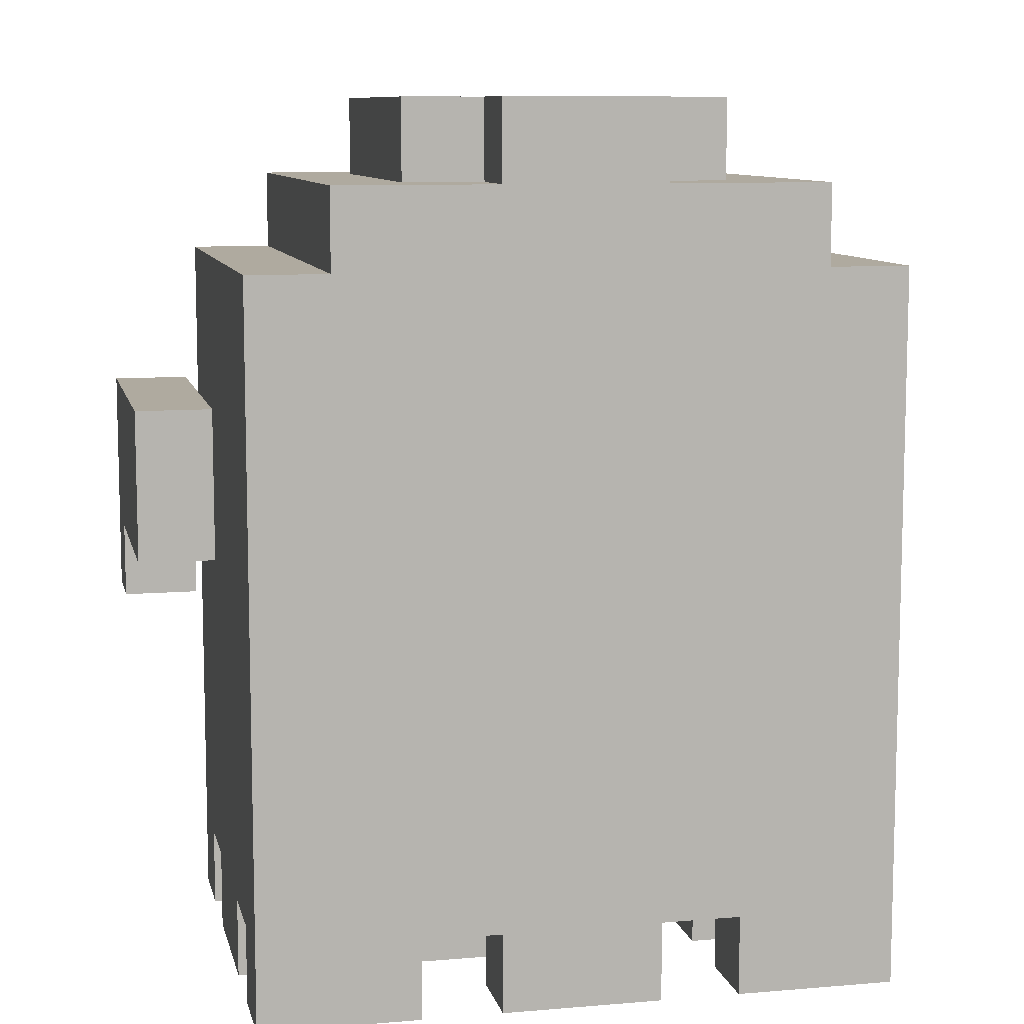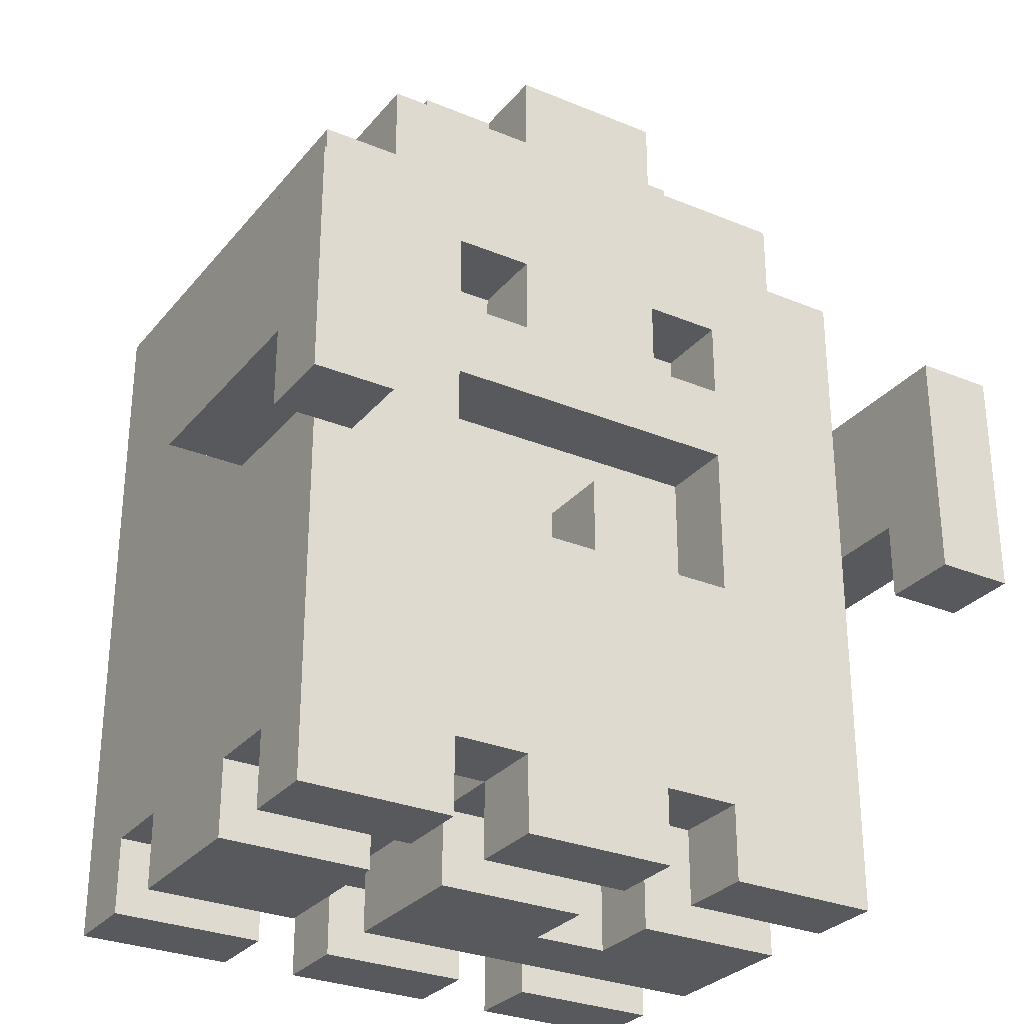
<metadata>
{"format":"obj","ext":"obj","renderer":"f3d","projection":"perspective","resolution":1024,"background":"white","views":[{"elev":9.4,"azim":-12.5,"up":"+Y"},{"elev":-29.2,"azim":148.5,"up":"+Y"}]}
</metadata>
<code>
o
v -2 1.6 -1.7
v -2 1.6 -2.1
v -2 2 -0.5
v -2 2 -1.7
v -2 2.8 -0.5
v -2 2.8 -2.1
v -1.6 0 1.1
v -1.6 0 0.7
v -1.6 0 0.3
v -1.6 0 -0.5
v -1.6 0 -0.9
v -1.6 0 -1.3
v -1.6 0.4 0.7
v -1.6 0.4 0.3
v -1.6 0.4 -0.5
v -1.6 0.4 -0.9
v -1.6 2 -0.5
v -1.6 2 -1.3
v -1.6 2.8 -0.5
v -1.6 2.8 -1.3
v -1.6 3.6 1.1
v -1.6 3.6 -1.3
v -1.2 3.6 1.1
v -1.2 3.6 -1.3
v -1.2 4 1.1
v -1.2 4 -1.3
v -0.8 4 0.7
v -0.8 4 -0.9
v -0.8 4.4 0.7
v -0.8 4.4 -0.9
v -0.4 0 1.1
v -0.4 0 0.7
v -0.4 0 -0.1
v -0.4 0 -0.5
v -0.4 0 -0.9
v -0.4 0 -1.3
v -0.4 0.4 1.1
v -0.4 0.4 0.7
v -0.4 0.4 0.3
v -0.4 0.4 -0.1
v -0.4 0.4 -0.5
v -0.4 0.4 -0.9
v -0.4 0.4 -1.3
v -0.4 0.8 0.7
v -0.4 0.8 0.3
v -0.4 0.8 -0.5
v -0.4 0.8 -0.9
v -0.4 1.6 -0.9
v -0.4 1.6 -1.3
v -0.4 2 -0.9
v -0.4 2 -1.3
v -0.4 2.8 -0.9
v -0.4 2.8 -1.3
v -0.4 3.2 -0.9
v -0.4 3.2 -1.3
v -0.4 4 1.1
v -0.4 4 0.7
v -0.4 4 -0.9
v -0.4 4 -1.3
v -0.4 4.4 1.1
v -0.4 4.4 0.7
v -0.4 4.4 -0.9
v -0.4 4.4 -1.3
v 0.8 0 1.1
v 0.8 0 0.7
v 0.8 0 0.3
v 0.8 0 -0.5
v 0.8 0 -0.9
v 0.8 0 -1.3
v 0.8 0.4 1.1
v 0.8 0.4 0.7
v 0.8 0.4 0.3
v 0.8 0.4 -0.5
v 0.8 0.4 -0.9
v 0.8 0.4 -1.3
v 0.8 1.6 -0.9
v 0.8 1.6 -1.3
v 0.8 2.4 -0.9
v 0.8 2.4 -1.3
v 0.8 2.8 -0.9
v 0.8 2.8 -1.3
v 0.8 3.2 -0.9
v 0.8 3.2 -1.3
v 1.2 0.4 0.7
v 1.2 0.4 0.3
v 1.2 0.4 -0.5
v 1.2 0.4 -0.9
v 1.2 0.8 0.7
v 1.2 0.8 0.3
v 1.2 0.8 -0.5
v 1.2 0.8 -0.9
v 1.6 1.6 -1.7
v 1.6 1.6 -2.1
v 1.6 2 -1.3
v 1.6 2 -1.7
v 1.6 2.8 -1.3
v 1.6 2.8 -2.1
v -1.6 1.6 -1.7
v -1.6 1.6 -2.1
v -1.6 2 -1.3
v -1.6 2 -1.7
v -1.6 2.8 -1.3
v -1.6 2.8 -2.1
v -1.2 0.4 0.7
v -1.2 0.4 0.3
v -1.2 0.4 -0.5
v -1.2 0.4 -0.9
v -1.2 0.8 0.7
v -1.2 0.8 0.3
v -1.2 0.8 -0.5
v -1.2 0.8 -0.9
v -0.8 0 1.1
v -0.8 0 0.7
v -0.8 0 -0.1
v -0.8 0 -0.5
v -0.8 0 -0.9
v -0.8 0 -1.3
v -0.8 0.4 1.1
v -0.8 0.4 0.7
v -0.8 0.4 -0.1
v -0.8 0.4 -0.5
v -0.8 0.4 -0.9
v -0.8 0.4 -1.3
v -0.8 1.6 -0.9
v -0.8 1.6 -1.3
v -0.8 2.4 -0.9
v -0.8 2.4 -1.3
v -0.8 2.8 -0.9
v -0.8 2.8 -1.3
v -0.8 3.2 -0.9
v -0.8 3.2 -1.3
v 2.384e-07 1.6 -0.9
v 2.384e-07 1.6 -1.3
v 2.384e-07 2 -0.9
v 2.384e-07 2 -1.3
v 0.4 0 1.1
v 0.4 0 0.7
v 0.4 0 0.3
v 0.4 0 -0.5
v 0.4 0 -0.9
v 0.4 0 -1.3
v 0.4 0.4 1.1
v 0.4 0.4 0.7
v 0.4 0.4 0.3
v 0.4 0.4 -0.5
v 0.4 0.4 -0.9
v 0.4 0.4 -1.3
v 0.4 0.8 0.7
v 0.4 0.8 0.3
v 0.4 0.8 -0.5
v 0.4 0.8 -0.9
v 0.4 2.8 -0.9
v 0.4 2.8 -1.3
v 0.4 3.2 -0.9
v 0.4 3.2 -1.3
v 0.4 4 1.1
v 0.4 4 0.7
v 0.4 4 -0.9
v 0.4 4 -1.3
v 0.4 4.4 1.1
v 0.4 4.4 0.7
v 0.4 4.4 -0.9
v 0.4 4.4 -1.3
v 0.8 4 0.7
v 0.8 4 -0.9
v 0.8 4.4 0.7
v 0.8 4.4 -0.9
v 1.2 3.6 1.1
v 1.2 3.6 -1.3
v 1.2 4 1.1
v 1.2 4 -1.3
v 1.6 0 1.1
v 1.6 0 0.7
v 1.6 0 0.3
v 1.6 0 -0.5
v 1.6 0 -0.9
v 1.6 0 -1.3
v 1.6 0.4 0.7
v 1.6 0.4 0.3
v 1.6 0.4 -0.5
v 1.6 0.4 -0.9
v 1.6 2 -0.5
v 1.6 2 -1.3
v 1.6 2.8 -0.5
v 1.6 2.8 -1.3
v 1.6 3.6 1.1
v 1.6 3.6 -1.3
v 2 1.6 -1.7
v 2 1.6 -2.1
v 2 2 -0.5
v 2 2 -1.7
v 2 2.8 -0.5
v 2 2.8 -2.1
v -1.6 0 1.1
v -1.6 3.6 1.1
v -1.2 3.6 1.1
v -1.2 4 1.1
v -0.8 0 1.1
v -0.8 0.4 1.1
v -0.4 0 1.1
v -0.4 0.4 1.1
v -0.4 4 1.1
v -0.4 4.4 1.1
v 0.4 0 1.1
v 0.4 0.4 1.1
v 0.4 4 1.1
v 0.4 4.4 1.1
v 0.8 0 1.1
v 0.8 0.4 1.1
v 1.2 3.6 1.1
v 1.2 4 1.1
v 1.6 0 1.1
v 1.6 3.6 1.1
v -0.8 4 0.7
v -0.8 4.4 0.7
v -0.4 4 0.7
v -0.4 4.4 0.7
v 0.4 4 0.7
v 0.4 4.4 0.7
v 0.8 4 0.7
v 0.8 4.4 0.7
v -1.6 0 0.3
v -1.6 0.4 0.3
v -1.2 0.4 0.3
v -1.2 0.8 0.3
v -0.4 0.4 0.3
v -0.4 0.8 0.3
v 0.4 0 0.3
v 0.4 0.4 0.3
v 0.4 0.8 0.3
v 0.8 0 0.3
v 0.8 0.4 0.3
v 1.2 0.4 0.3
v 1.2 0.8 0.3
v 1.6 0 0.3
v 1.6 0.4 0.3
v -2 2 -0.5
v -2 2.8 -0.5
v -1.6 2 -0.5
v -1.6 2.8 -0.5
v 1.6 2 -0.5
v 1.6 2.8 -0.5
v 2 2 -0.5
v 2 2.8 -0.5
v -1.6 0 -0.9
v -1.6 0.4 -0.9
v -1.2 0.4 -0.9
v -1.2 0.8 -0.9
v -0.8 0 -0.9
v -0.8 0.4 -0.9
v -0.4 0 -0.9
v -0.4 0.4 -0.9
v -0.4 0.8 -0.9
v 0.4 0 -0.9
v 0.4 0.4 -0.9
v 0.4 0.8 -0.9
v 0.8 0 -0.9
v 0.8 0.4 -0.9
v 1.2 0.4 -0.9
v 1.2 0.8 -0.9
v 1.6 0 -0.9
v 1.6 0.4 -0.9
v -2 1.6 -1.7
v -2 2 -1.7
v -1.6 1.6 -1.7
v -1.6 2 -1.7
v 1.6 1.6 -1.7
v 1.6 2 -1.7
v 2 1.6 -1.7
v 2 2 -1.7
v -1.6 0 0.7
v -1.6 0.4 0.7
v -1.2 0.4 0.7
v -1.2 0.8 0.7
v -0.8 0 0.7
v -0.8 0.4 0.7
v -0.4 0 0.7
v -0.4 0.4 0.7
v -0.4 0.8 0.7
v 0.4 0 0.7
v 0.4 0.4 0.7
v 0.4 0.8 0.7
v 0.8 0 0.7
v 0.8 0.4 0.7
v 1.2 0.4 0.7
v 1.2 0.8 0.7
v 1.6 0 0.7
v 1.6 0.4 0.7
v -0.8 0 -0.1
v -0.8 0.4 -0.1
v -0.4 0 -0.1
v -0.4 0.4 -0.1
v -1.6 0 -0.5
v -1.6 0.4 -0.5
v -1.2 0.4 -0.5
v -1.2 0.8 -0.5
v -0.8 0 -0.5
v -0.8 0.4 -0.5
v -0.4 0 -0.5
v -0.4 0.4 -0.5
v -0.4 0.8 -0.5
v 0.4 0 -0.5
v 0.4 0.4 -0.5
v 0.4 0.8 -0.5
v 0.8 0 -0.5
v 0.8 0.4 -0.5
v 1.2 0.4 -0.5
v 1.2 0.8 -0.5
v 1.6 0 -0.5
v 1.6 0.4 -0.5
v -0.8 1.6 -0.9
v -0.8 2.4 -0.9
v -0.8 2.8 -0.9
v -0.8 3.2 -0.9
v -0.8 4 -0.9
v -0.8 4.4 -0.9
v -0.4 1.6 -0.9
v -0.4 2 -0.9
v -0.4 2.8 -0.9
v -0.4 3.2 -0.9
v -0.4 4 -0.9
v -0.4 4.4 -0.9
v 2.384e-07 1.6 -0.9
v 2.384e-07 2 -0.9
v 0.4 2.8 -0.9
v 0.4 3.2 -0.9
v 0.4 4 -0.9
v 0.4 4.4 -0.9
v 0.8 1.6 -0.9
v 0.8 2.4 -0.9
v 0.8 2.8 -0.9
v 0.8 3.2 -0.9
v 0.8 4 -0.9
v 0.8 4.4 -0.9
v -1.6 0 -1.3
v -1.6 2 -1.3
v -1.6 2.8 -1.3
v -1.6 3.6 -1.3
v -1.2 3.6 -1.3
v -1.2 4 -1.3
v -0.8 0 -1.3
v -0.8 0.4 -1.3
v -0.8 1.6 -1.3
v -0.8 2.4 -1.3
v -0.8 2.8 -1.3
v -0.8 3.2 -1.3
v -0.4 0 -1.3
v -0.4 0.4 -1.3
v -0.4 1.6 -1.3
v -0.4 2 -1.3
v -0.4 2.8 -1.3
v -0.4 3.2 -1.3
v -0.4 4 -1.3
v -0.4 4.4 -1.3
v 2.384e-07 1.6 -1.3
v 2.384e-07 2 -1.3
v 0.4 0 -1.3
v 0.4 0.4 -1.3
v 0.4 2.8 -1.3
v 0.4 3.2 -1.3
v 0.4 4 -1.3
v 0.4 4.4 -1.3
v 0.8 0 -1.3
v 0.8 0.4 -1.3
v 0.8 1.6 -1.3
v 0.8 2.4 -1.3
v 0.8 2.8 -1.3
v 0.8 3.2 -1.3
v 1.2 3.6 -1.3
v 1.2 4 -1.3
v 1.6 0 -1.3
v 1.6 2 -1.3
v 1.6 2.8 -1.3
v 1.6 3.6 -1.3
v -2 1.6 -2.1
v -2 2.8 -2.1
v -1.6 1.6 -2.1
v -1.6 2.8 -2.1
v 1.6 1.6 -2.1
v 1.6 2.8 -2.1
v 2 1.6 -2.1
v 2 2.8 -2.1
v -1.6 0 1.1
v -0.8 0 1.1
v -0.4 0 1.1
v 0.4 0 1.1
v 0.8 0 1.1
v 1.6 0 1.1
v -1.6 0 0.7
v -0.8 0 0.7
v -0.4 0 0.7
v 0.4 0 0.7
v 0.8 0 0.7
v 1.6 0 0.7
v -1.6 0 0.3
v 0.4 0 0.3
v 0.8 0 0.3
v 1.6 0 0.3
v -0.8 0 -0.1
v -0.4 0 -0.1
v -1.6 0 -0.5
v -0.8 0 -0.5
v -0.4 0 -0.5
v 0.4 0 -0.5
v 0.8 0 -0.5
v 1.6 0 -0.5
v -1.6 0 -0.9
v -0.8 0 -0.9
v -0.4 0 -0.9
v 0.4 0 -0.9
v 0.8 0 -0.9
v 1.6 0 -0.9
v -1.6 0 -1.3
v -0.8 0 -1.3
v -0.4 0 -1.3
v 0.4 0 -1.3
v 0.8 0 -1.3
v 1.6 0 -1.3
v -0.8 0.4 1.1
v -0.4 0.4 1.1
v 0.4 0.4 1.1
v 0.8 0.4 1.1
v -1.6 0.4 0.7
v -1.2 0.4 0.7
v -0.8 0.4 0.7
v -0.4 0.4 0.7
v 0.4 0.4 0.7
v 0.8 0.4 0.7
v 1.2 0.4 0.7
v 1.6 0.4 0.7
v -1.6 0.4 0.3
v -1.2 0.4 0.3
v -0.4 0.4 0.3
v 0.4 0.4 0.3
v 0.8 0.4 0.3
v 1.2 0.4 0.3
v 1.6 0.4 0.3
v -0.8 0.4 -0.1
v -0.4 0.4 -0.1
v -1.6 0.4 -0.5
v -1.2 0.4 -0.5
v -0.8 0.4 -0.5
v -0.4 0.4 -0.5
v 0.4 0.4 -0.5
v 0.8 0.4 -0.5
v 1.2 0.4 -0.5
v 1.6 0.4 -0.5
v -1.6 0.4 -0.9
v -1.2 0.4 -0.9
v -0.8 0.4 -0.9
v -0.4 0.4 -0.9
v 0.4 0.4 -0.9
v 0.8 0.4 -0.9
v 1.2 0.4 -0.9
v 1.6 0.4 -0.9
v -0.8 0.4 -1.3
v -0.4 0.4 -1.3
v 0.4 0.4 -1.3
v 0.8 0.4 -1.3
v -1.2 0.8 0.7
v -0.4 0.8 0.7
v 0.4 0.8 0.7
v 1.2 0.8 0.7
v -1.2 0.8 0.3
v -0.4 0.8 0.3
v 0.4 0.8 0.3
v 1.2 0.8 0.3
v -1.2 0.8 -0.5
v -0.4 0.8 -0.5
v 0.4 0.8 -0.5
v 1.2 0.8 -0.5
v -1.2 0.8 -0.9
v -0.4 0.8 -0.9
v 0.4 0.8 -0.9
v 1.2 0.8 -0.9
v -2 1.6 -1.7
v -1.6 1.6 -1.7
v 1.6 1.6 -1.7
v 2 1.6 -1.7
v -2 1.6 -2.1
v -1.6 1.6 -2.1
v 1.6 1.6 -2.1
v 2 1.6 -2.1
v -2 2 -0.5
v -1.6 2 -0.5
v 1.6 2 -0.5
v 2 2 -0.5
v -1.6 2 -1.3
v 1.6 2 -1.3
v -2 2 -1.7
v -1.6 2 -1.7
v 1.6 2 -1.7
v 2 2 -1.7
v -0.8 2.4 -0.9
v 0.8 2.4 -0.9
v -0.8 2.4 -1.3
v 0.8 2.4 -1.3
v -0.8 3.2 -0.9
v -0.4 3.2 -0.9
v 0.4 3.2 -0.9
v 0.8 3.2 -0.9
v -0.8 3.2 -1.3
v -0.4 3.2 -1.3
v 0.4 3.2 -1.3
v 0.8 3.2 -1.3
v -0.8 1.6 -0.9
v -0.4 1.6 -0.9
v 2.384e-07 1.6 -0.9
v 0.8 1.6 -0.9
v -0.8 1.6 -1.3
v -0.4 1.6 -1.3
v 2.384e-07 1.6 -1.3
v 0.8 1.6 -1.3
v -0.4 2 -0.9
v 2.384e-07 2 -0.9
v -0.4 2 -1.3
v 2.384e-07 2 -1.3
v -2 2.8 -0.5
v -1.6 2.8 -0.5
v 1.6 2.8 -0.5
v 2 2.8 -0.5
v -0.8 2.8 -0.9
v -0.4 2.8 -0.9
v 0.4 2.8 -0.9
v 0.8 2.8 -0.9
v -1.6 2.8 -1.3
v -0.8 2.8 -1.3
v -0.4 2.8 -1.3
v 0.4 2.8 -1.3
v 0.8 2.8 -1.3
v 1.6 2.8 -1.3
v -2 2.8 -2.1
v -1.6 2.8 -2.1
v 1.6 2.8 -2.1
v 2 2.8 -2.1
v -1.6 3.6 1.1
v -1.2 3.6 1.1
v 1.2 3.6 1.1
v 1.6 3.6 1.1
v -1.6 3.6 -1.3
v -1.2 3.6 -1.3
v 1.2 3.6 -1.3
v 1.6 3.6 -1.3
v -1.2 4 1.1
v -0.4 4 1.1
v 0.4 4 1.1
v 1.2 4 1.1
v -0.8 4 0.7
v -0.4 4 0.7
v 0.4 4 0.7
v 0.8 4 0.7
v -0.8 4 -0.9
v -0.4 4 -0.9
v 0.4 4 -0.9
v 0.8 4 -0.9
v -1.2 4 -1.3
v -0.4 4 -1.3
v 0.4 4 -1.3
v 1.2 4 -1.3
v -0.4 4.4 1.1
v 0.4 4.4 1.1
v -0.8 4.4 0.7
v -0.4 4.4 0.7
v 0.4 4.4 0.7
v 0.8 4.4 0.7
v -0.8 4.4 -0.9
v -0.4 4.4 -0.9
v 0.4 4.4 -0.9
v 0.8 4.4 -0.9
v -0.4 4.4 -1.3
v 0.4 4.4 -1.3
f 4 2 1
f 5 4 3
f 6 2 4
f 6 4 5
f 13 8 7
f 14 10 9
f 15 10 14
f 16 12 11
f 17 15 14
f 17 16 15
f 17 14 13
f 18 12 16
f 18 16 17
f 19 17 13
f 21 13 7
f 21 20 19
f 21 19 13
f 22 20 21
f 25 24 23
f 26 24 25
f 29 28 27
f 30 28 29
f 37 32 31
f 38 32 37
f 40 34 33
f 41 34 40
f 42 36 35
f 43 36 42
f 44 39 38
f 45 39 44
f 46 42 41
f 47 42 46
f 50 49 48
f 51 49 50
f 54 53 52
f 55 53 54
f 60 57 56
f 61 57 60
f 62 59 58
f 63 59 62
f 70 65 64
f 71 65 70
f 72 67 66
f 73 67 72
f 74 69 68
f 75 69 74
f 78 77 76
f 79 77 78
f 82 81 80
f 83 81 82
f 88 85 84
f 89 85 88
f 90 87 86
f 91 87 90
f 95 93 92
f 96 95 94
f 97 93 95
f 97 95 96
f 98 99 101
f 100 101 102
f 101 99 103
f 102 101 103
f 104 105 108
f 108 105 109
f 106 107 110
f 110 107 111
f 112 113 118
f 118 113 119
f 114 115 120
f 120 115 121
f 116 117 122
f 122 117 123
f 124 125 126
f 126 125 127
f 128 129 130
f 130 129 131
f 132 133 134
f 134 133 135
f 136 137 142
f 142 137 143
f 138 139 144
f 144 139 145
f 140 141 146
f 146 141 147
f 143 144 148
f 148 144 149
f 145 146 150
f 150 146 151
f 152 153 154
f 154 153 155
f 156 157 160
f 160 157 161
f 158 159 162
f 162 159 163
f 164 165 166
f 166 165 167
f 168 169 170
f 170 169 171
f 172 173 178
f 174 175 179
f 179 175 180
f 176 177 181
f 179 180 182
f 180 181 182
f 178 179 182
f 181 177 183
f 182 181 183
f 178 182 184
f 172 178 186
f 184 185 186
f 178 184 186
f 186 185 187
f 188 189 191
f 190 191 192
f 191 189 193
f 192 191 193
f 196 195 194
f 198 196 194
f 198 197 196
f 199 197 198
f 201 197 199
f 202 197 201
f 204 201 200
f 204 203 202
f 204 202 201
f 205 203 204
f 206 203 205
f 207 203 206
f 209 206 205
f 210 206 209
f 210 209 208
f 211 206 210
f 212 210 208
f 213 210 212
f 216 215 214
f 217 215 216
f 220 219 218
f 221 219 220
f 224 223 222
f 226 224 222
f 226 225 224
f 227 225 226
f 228 226 222
f 229 226 228
f 232 230 229
f 233 230 232
f 233 232 231
f 234 230 233
f 235 233 231
f 236 233 235
f 239 238 237
f 240 238 239
f 243 242 241
f 244 242 243
f 247 246 245
f 249 247 245
f 249 248 247
f 250 248 249
f 252 248 250
f 253 248 252
f 254 252 251
f 255 252 254
f 258 256 255
f 259 256 258
f 259 258 257
f 260 256 259
f 261 259 257
f 262 259 261
f 265 264 263
f 266 264 265
f 269 268 267
f 270 268 269
f 271 272 273
f 271 273 275
f 273 274 275
f 275 274 276
f 276 274 278
f 278 274 279
f 277 278 280
f 280 278 281
f 281 282 284
f 284 282 285
f 283 284 285
f 285 282 286
f 283 285 287
f 287 285 288
f 289 290 291
f 291 290 292
f 293 294 295
f 293 295 297
f 295 296 297
f 297 296 298
f 298 296 300
f 300 296 301
f 299 300 302
f 302 300 303
f 303 304 306
f 306 304 307
f 305 306 307
f 307 304 308
f 305 307 309
f 309 307 310
f 311 312 317
f 317 312 318
f 313 314 319
f 319 314 320
f 315 316 321
f 321 316 322
f 318 312 324
f 323 324 329
f 324 312 330
f 329 324 330
f 325 326 331
f 331 326 332
f 327 328 333
f 333 328 334
f 335 336 339
f 337 338 339
f 336 337 339
f 335 339 341
f 339 340 341
f 341 340 342
f 342 340 343
f 343 340 344
f 344 340 345
f 345 340 346
f 342 343 348
f 348 343 349
f 344 345 351
f 346 340 352
f 352 340 353
f 349 350 355
f 347 348 355
f 348 349 355
f 355 350 356
f 347 355 357
f 357 355 358
f 344 351 359
f 353 354 359
f 352 353 359
f 351 352 359
f 359 354 360
f 360 354 361
f 361 354 362
f 358 355 364
f 364 355 365
f 344 359 366
f 366 359 367
f 360 361 368
f 366 367 369
f 367 368 369
f 368 361 369
f 364 365 369
f 365 366 369
f 363 364 369
f 369 361 370
f 363 369 371
f 371 369 372
f 372 369 373
f 373 369 374
f 375 376 377
f 377 376 378
f 379 380 381
f 381 380 382
f 389 384 383
f 390 384 389
f 391 386 385
f 392 386 391
f 393 388 387
f 394 388 393
f 399 396 395
f 400 396 399
f 401 399 395
f 402 399 401
f 403 396 400
f 404 396 403
f 405 398 397
f 406 398 405
f 413 408 407
f 414 408 413
f 415 410 409
f 416 410 415
f 417 412 411
f 418 412 417
f 425 420 419
f 426 420 425
f 427 422 421
f 428 422 427
f 431 424 423
f 432 424 431
f 433 427 426
f 434 427 433
f 436 430 429
f 437 430 436
f 442 439 438
f 443 439 442
f 444 435 434
f 445 435 444
f 448 441 440
f 449 441 448
f 451 444 443
f 452 444 451
f 454 447 446
f 455 447 454
f 456 451 450
f 457 451 456
f 458 453 452
f 459 453 458
f 464 461 460
f 465 461 464
f 466 463 462
f 467 463 466
f 472 469 468
f 473 469 472
f 474 471 470
f 475 471 474
f 480 477 476
f 481 477 480
f 482 479 478
f 483 479 482
f 488 485 484
f 489 487 486
f 490 488 484
f 491 488 490
f 492 487 489
f 493 487 492
f 496 495 494
f 497 495 496
f 502 499 498
f 503 499 502
f 504 501 500
f 505 501 504
f 506 507 510
f 510 507 511
f 508 509 512
f 512 509 513
f 514 515 516
f 516 515 517
f 518 519 526
f 522 523 527
f 527 523 528
f 524 525 529
f 529 525 530
f 520 521 531
f 518 526 532
f 532 526 533
f 531 521 534
f 534 521 535
f 536 537 540
f 540 537 541
f 538 539 542
f 542 539 543
f 544 545 548
f 548 545 549
f 546 547 550
f 550 547 551
f 544 548 552
f 551 547 555
f 552 553 556
f 544 552 556
f 556 553 557
f 554 555 558
f 555 547 559
f 558 555 559
f 560 561 563
f 563 561 564
f 562 563 566
f 564 565 566
f 563 564 566
f 566 565 567
f 567 565 568
f 568 565 569
f 567 568 570
f 570 568 571

</code>
